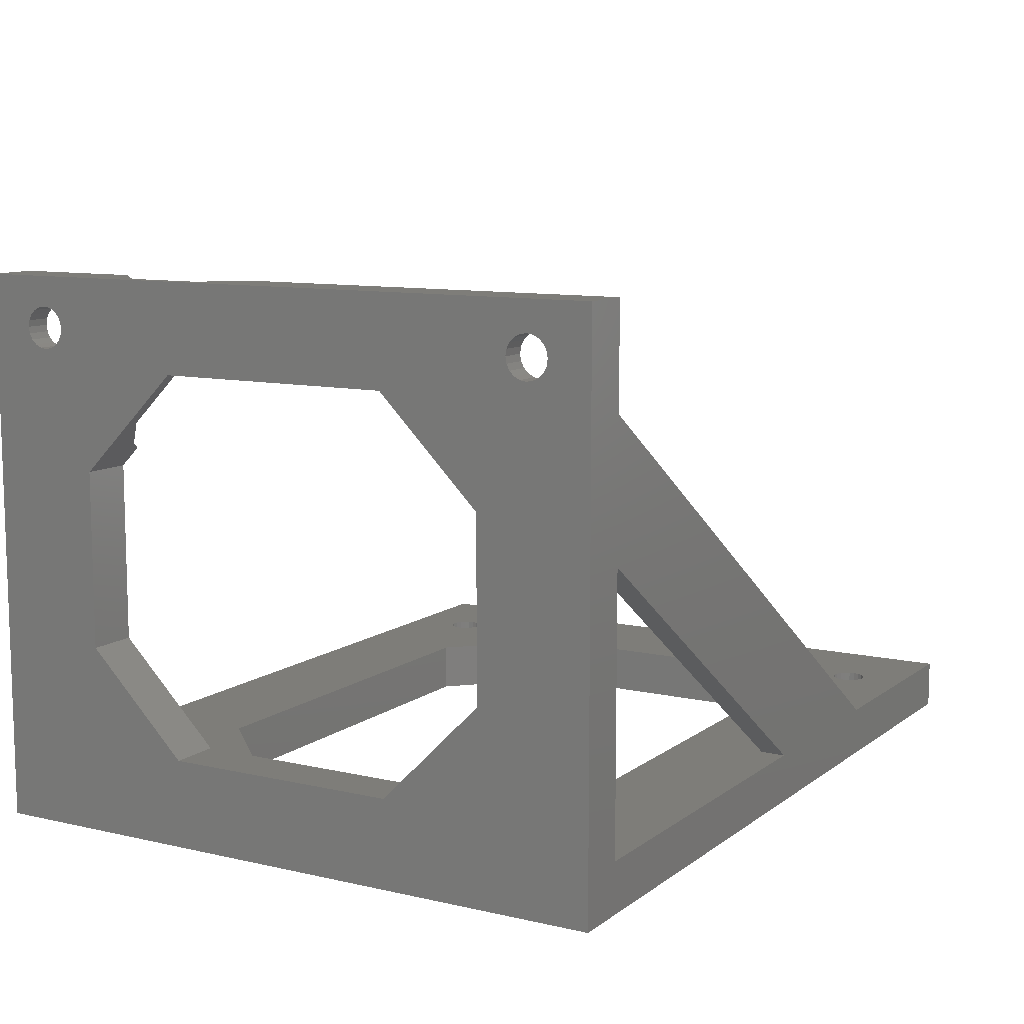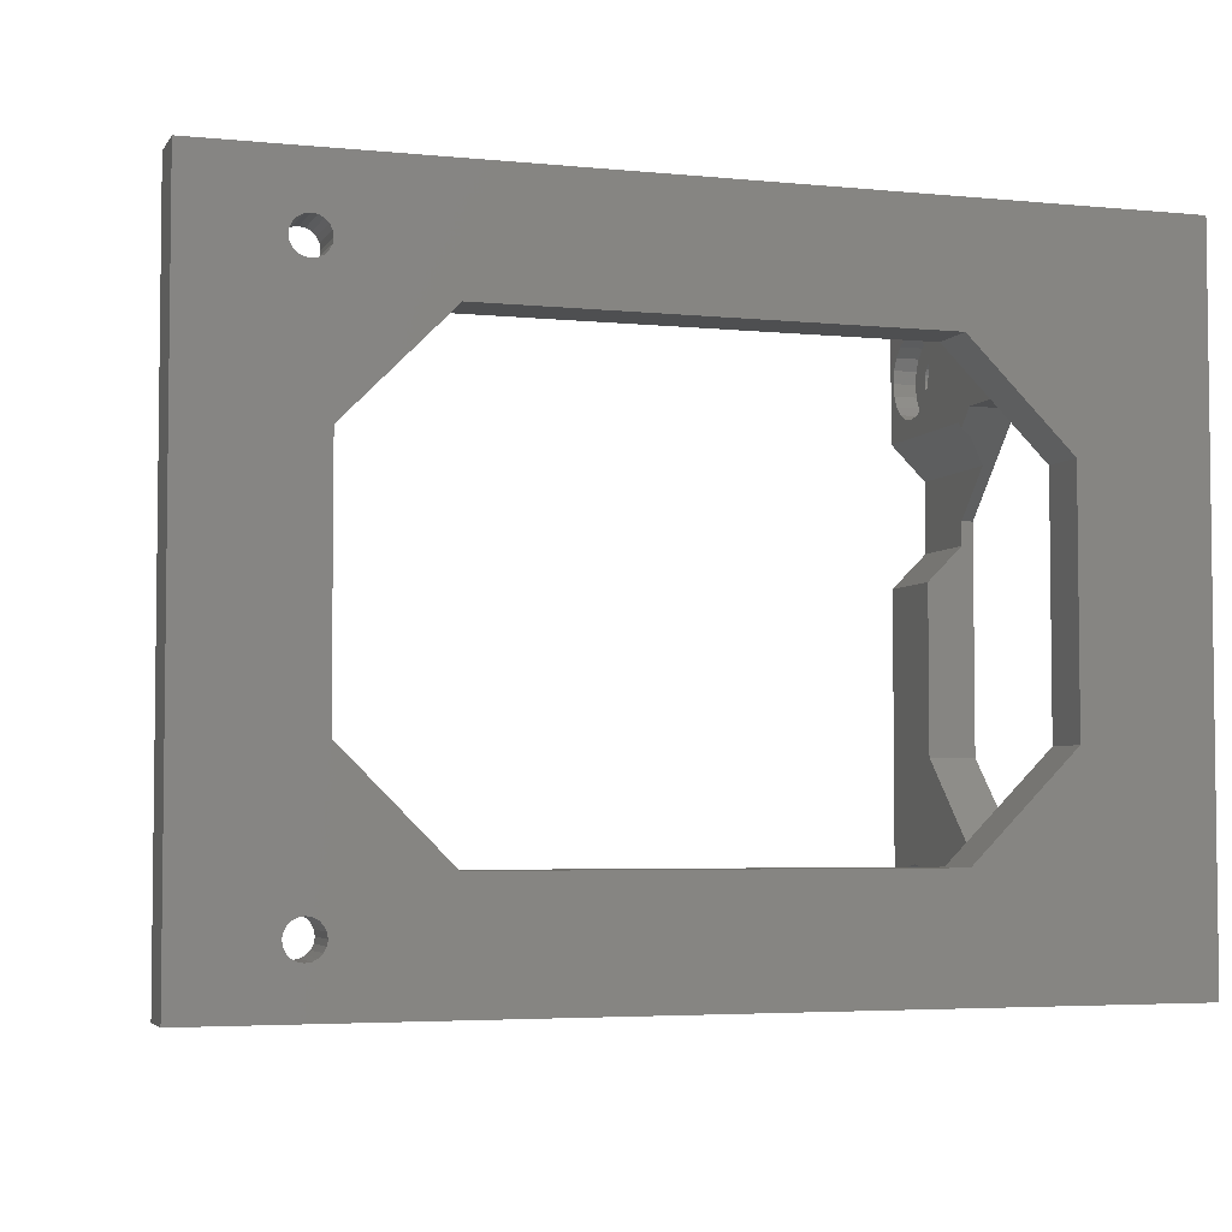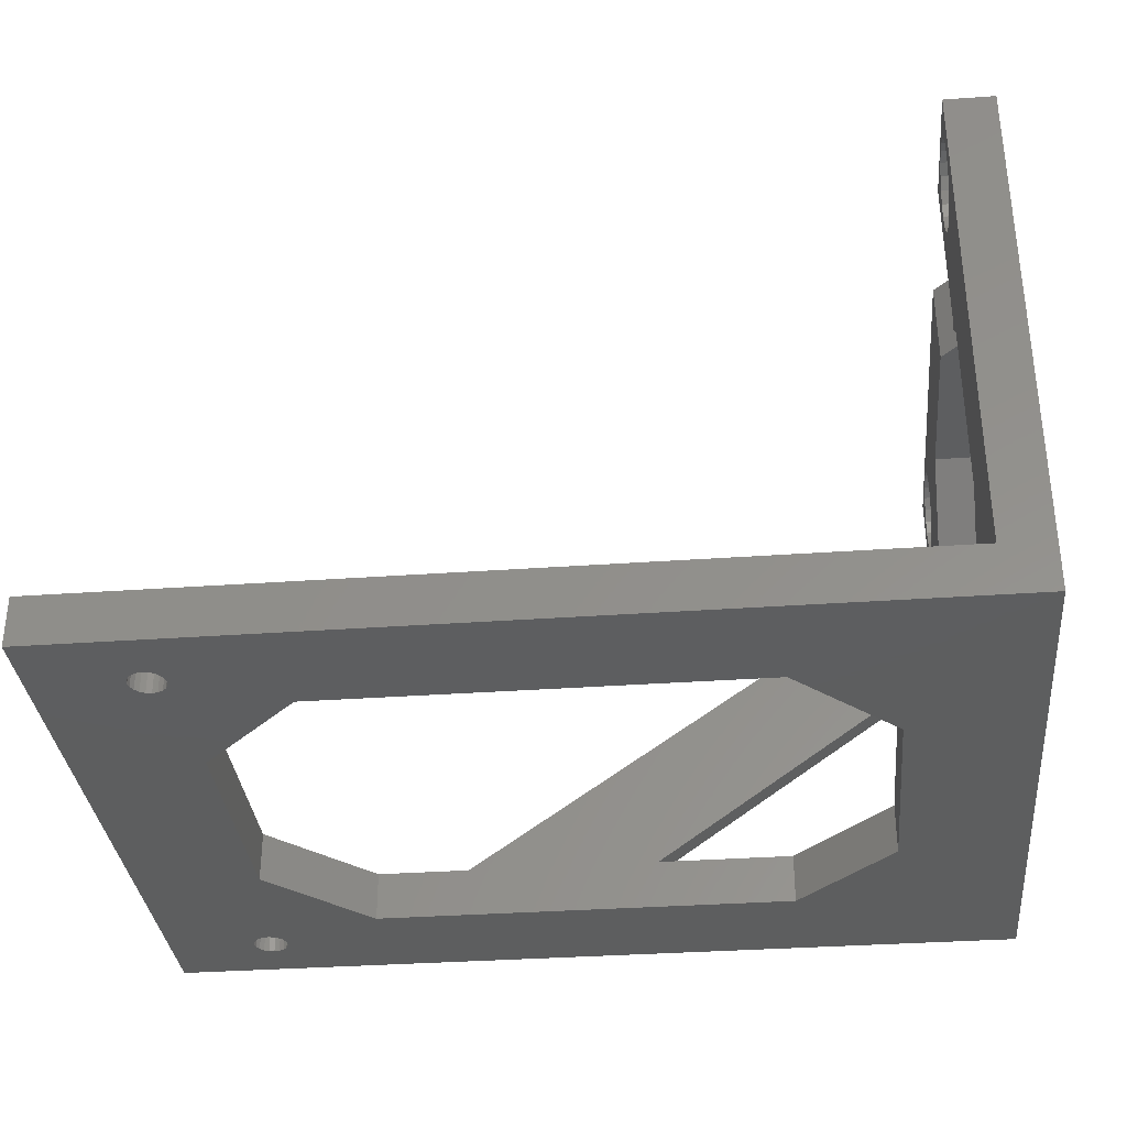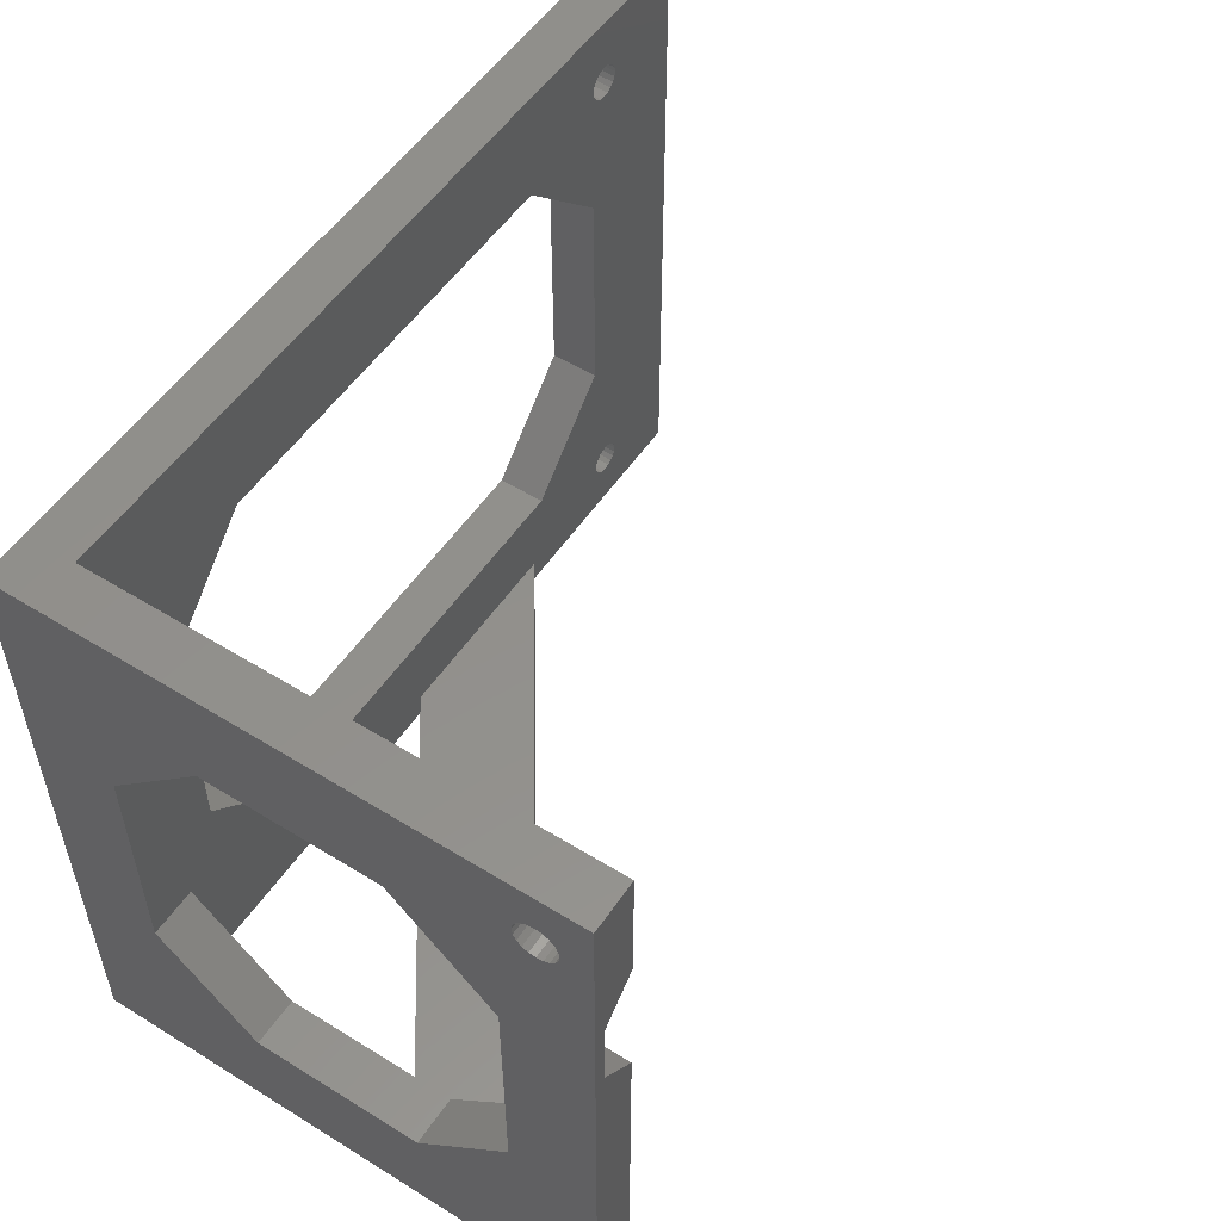
<metadata>
{"format":"stl","ext":"stl","renderer":"f3d","projection":"perspective","resolution":1024,"background":"white","views":[{"elev":10.2,"azim":120.2,"up":"+Y"},{"elev":-4.3,"azim":-17.8,"up":"+Z"},{"elev":-33.7,"azim":5.6,"up":"+Y"},{"elev":53.6,"azim":123.4,"up":"+Z"}]}
</metadata>
<code>
# stl→obj: 302 verts, 628 faces
v -34.31 4 7.618e-15
v -4 36 8.882e-16
v -4 25.3 8.882e-16
v -50.63 4 1.124e-14
v 0 0 0
v -4 4 8.882e-16
v -70 0 1.554e-14
v -70 4 1.554e-14
v 0 44 0
v -4 44 8.882e-16
v -4 15 9
v -4 25.3 2
v -4 7 17
v -4 7 36
v -4 29 9
v -4 37.17 7.057
v -4 36.67 6.082
v -4 36.5 5
v -4 36.67 3.918
v -4 36 2
v -4 37 17
v -4 43.5 5
v -4 44 31
v -4 43.33 3.918
v -4 42.83 2.943
v -4 42.06 2.168
v -4 41.08 1.671
v -4 40 1.5
v -4 37.17 2.943
v -4 37.94 2.168
v -4 38.92 1.671
v -4 43.33 6.082
v -4 42.83 7.057
v -4 42.06 7.832
v -4 41.08 8.329
v -4 40 8.5
v -4 38.92 8.329
v -4 37.94 7.832
v -4 37 31
v -4 44 43
v -4 43.5 48
v -4 44 53
v -4 43.33 46.92
v -4 42.83 45.94
v -4 42.06 45.17
v -4 41.08 44.67
v -4 40 44.5
v -4 38.92 44.67
v -4 36.67 46.92
v -4 31 43
v -4 36.5 48
v -4 37.17 45.94
v -4 37.94 45.17
v -4 43.33 49.08
v -4 42.83 50.06
v -4 42.06 50.83
v -4 41.08 51.33
v -4 40 51.5
v -4 38.92 51.33
v -4 29 44
v -4 36.67 49.08
v -4 30.5 42.5
v -4 37.17 50.06
v -4 15 44
v -4 4 53
v -4 37.94 50.83
v 1.177e-14 44 53
v 1.177e-14 0 53
v -70 0 53
v -70 4 53
v 1.223e-15 41.57 5.51
v 1.054e-14 41.57 47.49
v 1.11e-15 41.65 5
v 1.044e-14 41.33 47.03
v 1.326e-15 41.33 5.97
v 7.994e-15 37 36
v 1.036e-14 40.97 46.67
v 1.031e-14 40.51 46.43
v 3.775e-15 37 17
v 1.029e-14 40 46.35
v 1.407e-15 40.97 6.335
v 1.031e-14 39.49 46.43
v 1.459e-15 40.51 6.569
v 1.036e-14 39.03 46.67
v 1.477e-15 40 6.65
v 9.77e-15 29 44
v 1.044e-14 38.67 47.03
v 1.459e-15 39.49 6.569
v 1.054e-14 38.43 47.49
v 1.407e-15 39.03 6.335
v 1.066e-14 38.35 48
v 1.998e-15 29 9
v 1.066e-14 41.65 48
v 1.077e-14 41.57 48.51
v 1.087e-14 41.33 48.97
v 1.095e-14 40.97 49.33
v 1.101e-14 40.51 49.57
v 1.102e-14 40 49.65
v 1.101e-14 39.49 49.57
v 1.095e-14 39.03 49.33
v 1.326e-15 38.67 5.97
v 1.077e-14 38.43 48.51
v 1.087e-14 38.67 48.97
v 9.77e-15 15 44
v 7.994e-15 7 36
v 3.775e-15 7 17
v 9.97e-16 41.57 4.49
v 8.949e-16 41.33 4.03
v 8.138e-16 40.97 3.665
v 7.618e-16 40.51 3.431
v 7.438e-16 40 3.35
v 7.618e-16 39.49 3.431
v 8.138e-16 39.03 3.665
v 1.223e-15 38.43 5.51
v 1.11e-15 38.35 5
v 9.97e-16 38.43 4.49
v 8.949e-16 38.67 4.03
v 1.998e-15 15 9
v -61.07 0 48.83
v -61.5 0 48.9
v -61.93 0 48.83
v -62.32 0 48.63
v -62.63 0 48.32
v -62.83 0 47.93
v -62.9 0 47.5
v -62.83 0 47.07
v -62.63 0 46.68
v -60 0 36
v -61.5 0 46.1
v -61.93 0 46.17
v -52 0 44
v -62.32 0 46.37
v -60 0 17
v -60.68 0 6.133
v -61.07 0 6.331
v -61.5 0 6.4
v -61.93 0 6.331
v -62.32 0 6.133
v -62.63 0 5.823
v -62.83 0 5.433
v -61.93 0 3.669
v -61.5 0 3.6
v -62.32 0 3.867
v -62.63 0 4.177
v -62.83 0 4.567
v -62.9 0 5
v -60.68 0 48.63
v -60.37 0 48.32
v -60.17 0 47.93
v -60.1 0 47.5
v -60.17 0 47.07
v -60.37 0 46.68
v -60.68 0 46.37
v -61.07 0 46.17
v -18 0 44
v -10 0 36
v -10 0 17
v -52 0 9
v -60.37 0 5.823
v -60.17 0 5.433
v -60.1 0 5
v -60.17 0 4.567
v -60.37 0 4.177
v -60.68 0 3.867
v -18 0 9
v -61.07 0 3.669
v -1 44 40
v -1 44 34
v -61.07 4 48.83
v -61.5 4 48.9
v -60.68 4 48.63
v -52 4 44
v -60.37 4 48.32
v -60.17 4 47.93
v -60.1 4 47.5
v -60.17 4 47.07
v -60.37 4 46.68
v -60.68 4 46.37
v -60 4 36
v -18 4 44
v -10 4 36
v -10 4 17
v -34.31 4 2
v -52 4 9
v -18 4 9
v -61.07 4 6.331
v -61.5 4 6.4
v -60.68 4 6.133
v -50.63 4 2
v -60.1 4 5
v -60.37 4 5.823
v -60.17 4 5.433
v -60.17 4 4.567
v -60.37 4 4.177
v -60.68 4 3.867
v -61.93 4 48.83
v -62.32 4 48.63
v -62.63 4 48.32
v -62.83 4 47.93
v -62.9 4 47.5
v -62.83 4 47.07
v -62.63 4 46.68
v -62.32 4 46.37
v -61.07 4 46.17
v -61.5 4 46.1
v -61.93 4 46.17
v -60 4 17
v -61.93 4 6.331
v -62.32 4 6.133
v -62.63 4 5.823
v -62.83 4 5.433
v -62.9 4 5
v -61.07 4 3.669
v -62.83 4 4.567
v -62.63 4 4.177
v -62.32 4 3.867
v -61.93 4 3.669
v -61.5 4 3.6
v -2 40 6.65
v -2 40.51 6.569
v -2 41.57 4.49
v -2 41.65 5
v -2 38.43 5.51
v -2 38.35 5
v -2 38.67 5.97
v -2 41.33 5.97
v -2 40.97 6.335
v -2 40.97 3.665
v -2 41.33 4.03
v -2 41.57 5.51
v -2 40.51 3.431
v -2 40 3.35
v -2 39.49 3.431
v -2 39.49 6.569
v -2 39.03 3.665
v -2 39.03 6.335
v -2 38.43 4.49
v -2 38.67 4.03
v -2 41.08 8.329
v -2 40 8.5
v -2 43.5 5
v -2 43.33 3.918
v -2 42.83 2.943
v -2 43.33 6.082
v -2 42.06 2.168
v -2 42.83 7.057
v -2 41.08 1.671
v -2 40 1.5
v -2 38.92 1.671
v -2 37.94 2.168
v -2 37.17 2.943
v -2 42.06 7.832
v -2 38.92 8.329
v -2 37.94 7.832
v -2 37.17 7.057
v -2 36.67 6.082
v -2 36.67 3.918
v -2 36.5 5
v -2 40 49.65
v -2 40.51 49.57
v -2 39.49 46.43
v -2 39.03 46.67
v -2 41.57 47.49
v -2 41.65 48
v -2 40 46.35
v -2 41.33 48.97
v -2 40.97 49.33
v -2 41.57 48.51
v -2 41.33 47.03
v -2 40.51 46.43
v -2 40.97 46.67
v -2 39.03 49.33
v -2 39.49 49.57
v -2 38.67 47.03
v -2 38.67 48.97
v -2 38.43 48.51
v -2 38.35 48
v -2 38.43 47.49
v -2 41.08 51.33
v -2 40 51.5
v -2 38.92 44.67
v -2 40 44.5
v -2 43.5 48
v -2 43.33 46.92
v -2 36.5 48
v -2 36.67 49.08
v -2 37.17 50.06
v -2 42.06 50.83
v -2 42.83 50.06
v -2 42.06 45.17
v -2 42.83 45.94
v -2 41.08 44.67
v -2 37.17 45.94
v -2 36.67 46.92
v -2 37.94 45.17
v -2 43.33 49.08
v -2 38.92 51.33
v -2 37.94 50.83
v -1 33 40
v -3 31 42
v -1 37 34
v -1 37 36
f 1 2 3
f 2 1 4
f 3 5 6
f 5 1 6
f 7 1 5
f 1 7 4
f 4 7 8
f 5 3 9
f 2 9 3
f 9 2 10
f 3 11 12
f 13 6 14
f 11 6 13
f 6 11 3
f 15 16 17
f 15 17 18
f 19 20 18
f 15 18 20
f 16 15 21
f 12 15 20
f 15 12 11
f 10 22 23
f 10 24 22
f 10 25 24
f 10 26 25
f 10 27 26
f 10 28 27
f 2 28 10
f 29 20 19
f 30 20 29
f 20 30 2
f 31 2 30
f 28 2 31
f 32 23 22
f 33 23 32
f 34 23 33
f 21 34 35
f 21 35 36
f 21 36 37
f 21 37 38
f 21 38 16
f 34 21 23
f 23 21 39
f 40 41 42
f 40 43 41
f 40 44 43
f 40 45 44
f 40 46 45
f 40 47 46
f 40 48 47
f 49 50 51
f 52 50 49
f 53 50 52
f 48 50 53
f 50 48 40
f 54 42 41
f 55 42 54
f 56 42 55
f 57 42 56
f 58 42 57
f 59 42 58
f 60 51 50
f 51 60 61
f 60 50 62
f 61 60 63
f 64 63 60
f 65 63 64
f 63 65 66
f 66 65 59
f 59 65 42
f 14 65 64
f 65 14 6
f 65 67 42
f 67 65 68
f 69 65 70
f 65 69 68
f 71 9 72
f 9 71 73
f 74 71 72
f 74 75 71
f 76 74 77
f 74 76 75
f 76 77 78
f 79 75 76
f 76 78 80
f 75 79 81
f 76 80 82
f 81 79 83
f 76 82 84
f 83 79 85
f 86 84 87
f 85 79 88
f 86 87 89
f 88 79 90
f 86 89 91
f 92 90 79
f 72 67 93
f 67 94 93
f 67 95 94
f 67 96 95
f 67 97 96
f 67 98 97
f 67 99 98
f 67 100 99
f 90 92 101
f 84 86 76
f 102 86 91
f 103 86 102
f 100 86 103
f 68 100 67
f 100 104 86
f 105 68 106
f 104 68 105
f 100 68 104
f 67 72 9
f 107 9 73
f 108 9 107
f 109 9 108
f 110 9 109
f 111 9 110
f 112 9 111
f 113 9 112
f 101 92 114
f 114 92 115
f 92 116 115
f 92 117 116
f 92 113 117
f 118 113 92
f 5 113 118
f 113 5 9
f 106 5 118
f 5 106 68
f 119 69 120
f 69 121 120
f 69 122 121
f 69 123 122
f 69 124 123
f 69 125 124
f 69 126 125
f 69 127 126
f 128 127 69
f 128 129 130
f 129 128 131
f 132 128 130
f 127 128 132
f 69 133 128
f 134 133 135
f 135 133 136
f 7 133 69
f 133 137 136
f 133 138 137
f 133 139 138
f 133 7 139
f 139 7 140
f 141 7 142
f 143 7 141
f 144 7 143
f 145 7 144
f 146 7 145
f 140 7 146
f 69 119 68
f 147 68 119
f 131 147 148
f 131 148 149
f 131 149 150
f 131 150 151
f 131 151 152
f 131 152 153
f 131 153 154
f 131 154 129
f 147 131 155
f 147 155 68
f 156 68 155
f 157 68 156
f 133 134 158
f 159 158 134
f 160 158 159
f 161 158 160
f 162 158 161
f 163 158 162
f 164 158 163
f 158 164 165
f 5 164 166
f 7 166 142
f 166 7 5
f 157 5 68
f 165 5 157
f 164 5 165
f 67 40 42
f 67 167 40
f 67 168 167
f 9 23 168
f 23 9 10
f 9 168 67
f 7 70 8
f 70 7 69
f 169 70 65
f 70 169 170
f 65 171 169
f 172 171 65
f 171 172 173
f 173 172 174
f 174 172 175
f 175 172 176
f 176 172 177
f 177 172 178
f 179 178 172
f 172 65 180
f 65 181 180
f 65 182 181
f 183 184 185
f 184 186 187
f 184 188 186
f 189 184 183
f 190 184 189
f 184 191 188
f 184 190 192
f 190 189 193
f 193 189 194
f 4 194 189
f 194 4 195
f 184 192 191
f 185 1 183
f 185 6 1
f 182 6 185
f 6 182 65
f 196 70 170
f 197 70 196
f 198 70 197
f 199 70 198
f 200 70 199
f 201 70 200
f 202 70 201
f 179 202 203
f 178 179 204
f 204 179 205
f 205 179 206
f 179 203 206
f 202 179 70
f 207 70 179
f 187 207 184
f 208 207 187
f 209 207 208
f 210 207 209
f 8 207 210
f 8 210 211
f 8 211 212
f 195 4 213
f 207 8 70
f 214 8 212
f 215 8 214
f 216 8 215
f 217 8 216
f 218 8 217
f 213 4 218
f 218 4 8
f 20 183 12
f 183 20 189
f 20 4 189
f 4 20 2
f 1 12 183
f 12 1 3
f 219 83 85
f 83 219 220
f 221 73 222
f 73 221 107
f 115 223 114
f 223 115 224
f 114 225 101
f 225 114 223
f 226 81 227
f 81 226 75
f 220 81 83
f 81 220 227
f 228 108 229
f 108 228 109
f 229 107 221
f 107 229 108
f 222 71 230
f 71 222 73
f 230 75 226
f 75 230 71
f 228 110 109
f 110 228 231
f 231 111 110
f 111 231 232
f 232 112 111
f 112 232 233
f 234 85 88
f 85 234 219
f 233 113 112
f 113 233 235
f 101 236 90
f 236 101 225
f 236 88 90
f 88 236 234
f 117 237 116
f 237 117 238
f 113 238 117
f 238 113 235
f 116 224 115
f 224 116 237
f 36 239 240
f 239 36 35
f 222 241 242
f 221 242 243
f 241 222 244
f 229 243 245
f 230 244 222
f 244 230 246
f 242 221 222
f 243 229 221
f 228 245 247
f 245 228 229
f 247 231 228
f 248 231 247
f 248 232 231
f 248 233 232
f 249 233 248
f 233 249 235
f 250 235 249
f 235 250 238
f 238 251 237
f 251 238 250
f 226 246 230
f 246 226 252
f 227 252 226
f 252 227 239
f 220 239 227
f 219 239 220
f 219 240 239
f 234 240 219
f 253 234 236
f 234 253 240
f 254 236 225
f 255 225 223
f 236 254 253
f 256 223 224
f 257 237 251
f 237 257 224
f 225 255 254
f 258 224 257
f 223 256 255
f 224 258 256
f 32 246 33
f 246 32 244
f 256 16 255
f 16 256 17
f 257 18 258
f 18 257 19
f 33 252 34
f 252 33 246
f 35 252 239
f 252 35 34
f 24 241 22
f 241 24 242
f 25 242 24
f 242 25 243
f 26 247 245
f 247 26 27
f 26 243 25
f 243 26 245
f 31 250 249
f 250 31 30
f 251 19 257
f 19 251 29
f 250 29 251
f 29 250 30
f 22 244 32
f 244 22 241
f 28 249 248
f 249 28 31
f 38 253 254
f 253 38 37
f 255 38 254
f 38 255 16
f 37 240 253
f 240 37 36
f 258 17 256
f 17 258 18
f 27 248 247
f 248 27 28
f 259 97 98
f 97 259 260
f 261 84 82
f 84 261 262
f 263 93 264
f 93 263 72
f 265 82 80
f 82 265 261
f 266 96 267
f 96 266 95
f 260 96 97
f 96 260 267
f 264 94 268
f 94 264 93
f 269 72 263
f 72 269 74
f 270 80 78
f 80 270 265
f 271 74 269
f 74 271 77
f 268 95 266
f 95 268 94
f 271 78 77
f 78 271 270
f 272 99 100
f 99 272 273
f 84 274 87
f 274 84 262
f 102 275 103
f 275 102 276
f 103 272 100
f 272 103 275
f 273 98 99
f 98 273 259
f 91 276 102
f 276 91 277
f 89 277 91
f 277 89 278
f 87 278 89
f 278 87 274
f 58 279 280
f 279 58 57
f 47 281 282
f 281 47 48
f 43 283 41
f 283 43 284
f 285 61 286
f 61 285 51
f 286 63 287
f 63 286 61
f 55 288 56
f 288 55 289
f 57 288 279
f 288 57 56
f 44 290 291
f 290 44 45
f 45 292 290
f 292 45 46
f 44 284 43
f 284 44 291
f 293 49 294
f 49 293 52
f 48 295 281
f 295 48 53
f 41 296 54
f 296 41 283
f 54 289 55
f 289 54 296
f 264 283 284
f 263 284 291
f 283 264 296
f 269 291 290
f 268 296 264
f 296 268 289
f 284 263 264
f 291 269 263
f 271 290 292
f 290 271 269
f 292 270 271
f 282 270 292
f 282 265 270
f 282 261 265
f 281 261 282
f 261 281 262
f 295 262 281
f 262 295 274
f 274 293 278
f 293 274 295
f 266 289 268
f 289 266 288
f 267 288 266
f 288 267 279
f 260 279 267
f 259 279 260
f 259 280 279
f 273 280 259
f 297 273 272
f 273 297 280
f 298 272 275
f 287 275 276
f 272 298 297
f 286 276 277
f 294 278 293
f 278 294 277
f 275 287 298
f 285 277 294
f 276 286 287
f 277 285 286
f 46 282 292
f 282 46 47
f 287 66 298
f 66 287 63
f 66 297 298
f 297 66 59
f 294 51 285
f 51 294 49
f 295 52 293
f 52 295 53
f 59 280 297
f 280 59 58
f 137 187 136
f 187 137 208
f 138 208 137
f 208 138 209
f 138 210 209
f 210 138 139
f 144 216 215
f 216 144 143
f 145 215 214
f 215 145 144
f 160 191 192
f 191 160 159
f 213 164 195
f 164 213 166
f 139 211 210
f 211 139 140
f 216 141 217
f 141 216 143
f 134 191 159
f 191 134 188
f 135 188 134
f 188 135 186
f 136 186 135
f 186 136 187
f 163 193 194
f 193 163 162
f 195 163 194
f 163 195 164
f 140 212 211
f 212 140 146
f 146 214 212
f 214 146 145
f 217 142 218
f 142 217 141
f 218 166 213
f 166 218 142
f 162 190 193
f 190 162 161
f 161 192 190
f 192 161 160
f 121 170 120
f 170 121 196
f 122 196 121
f 196 122 197
f 122 198 197
f 198 122 123
f 127 203 202
f 203 127 132
f 126 202 201
f 202 126 127
f 149 173 174
f 173 149 148
f 204 153 178
f 153 204 154
f 123 199 198
f 199 123 124
f 203 130 206
f 130 203 132
f 148 171 173
f 171 148 147
f 119 171 147
f 171 119 169
f 120 169 119
f 169 120 170
f 152 176 177
f 176 152 151
f 153 177 178
f 177 153 152
f 124 200 199
f 200 124 125
f 125 201 200
f 201 125 126
f 206 129 205
f 129 206 130
f 205 154 204
f 154 205 129
f 151 175 176
f 175 151 150
f 150 174 175
f 174 150 149
f 299 40 167
f 50 299 300
f 299 50 40
f 39 168 23
f 168 39 301
f 302 168 301
f 168 302 167
f 167 302 299
f 62 50 300
f 301 76 302
f 79 39 21
f 39 79 301
f 301 79 76
f 300 60 62
f 60 300 86
f 299 86 300
f 76 299 302
f 299 76 86
f 106 14 105
f 14 106 13
f 64 86 104
f 86 64 60
f 15 118 92
f 118 15 11
f 15 79 21
f 79 15 92
f 118 13 106
f 13 118 11
f 105 64 104
f 64 105 14
f 131 179 172
f 179 131 128
f 157 181 182
f 181 157 156
f 156 180 181
f 180 156 155
f 131 180 155
f 180 131 172
f 133 184 207
f 184 133 158
f 128 207 179
f 207 128 133
f 184 165 185
f 165 184 158
f 165 182 185
f 182 165 157

</code>
